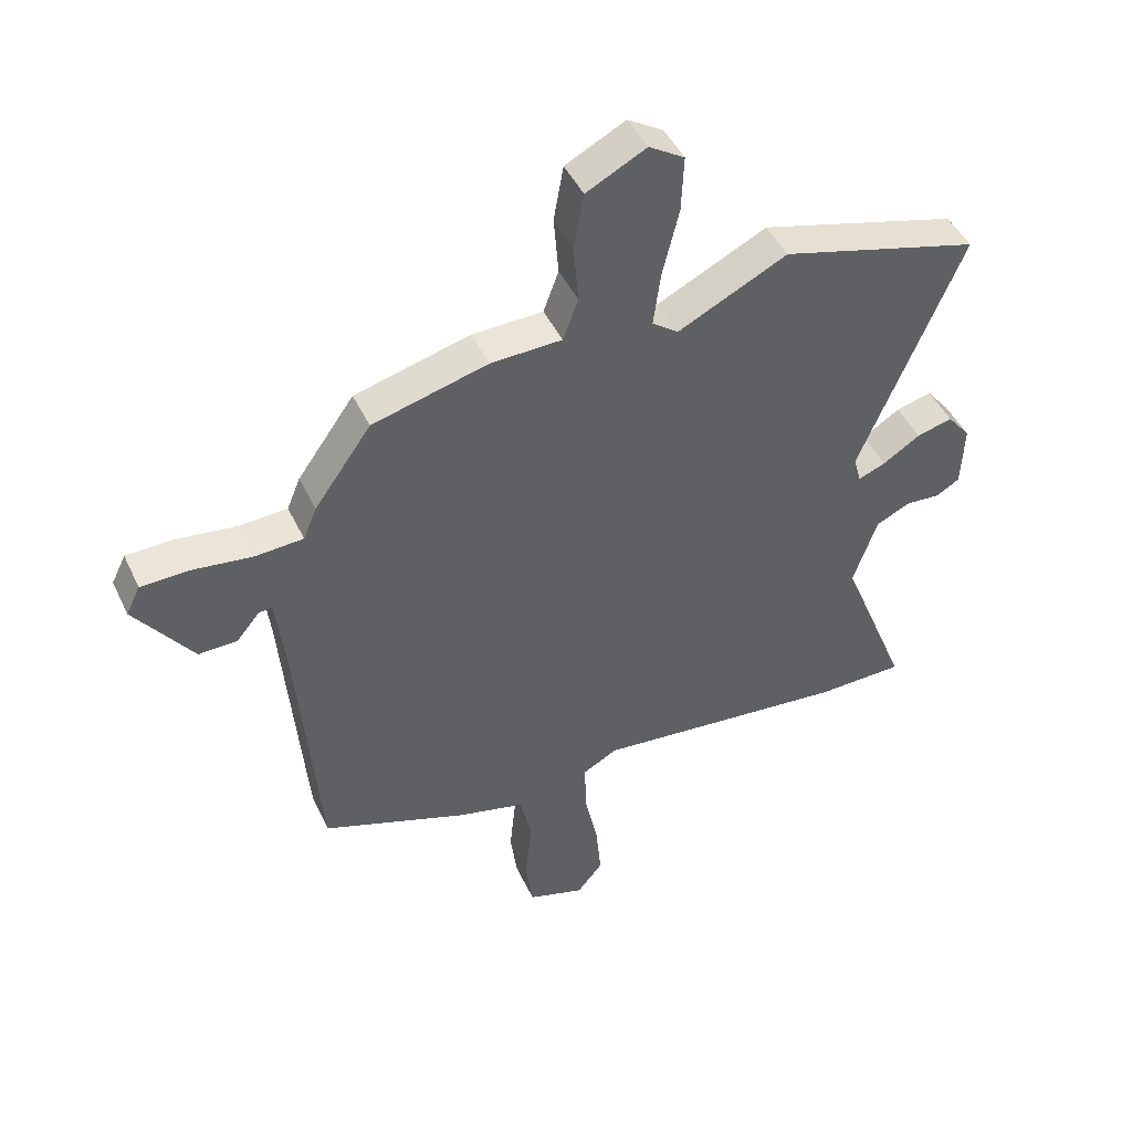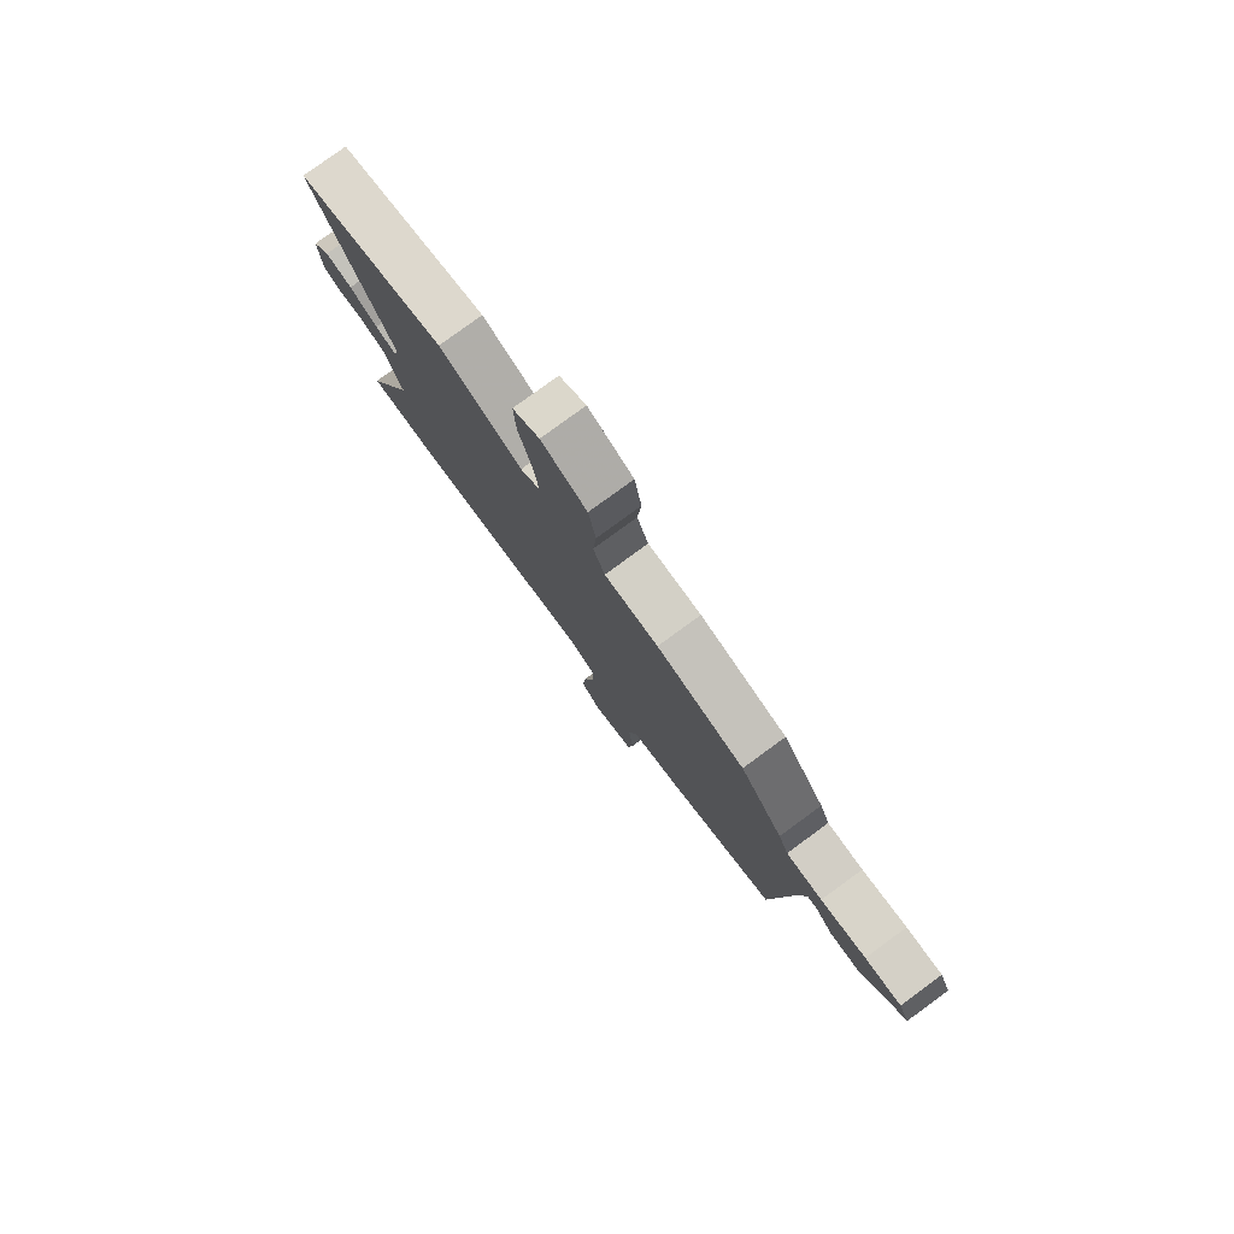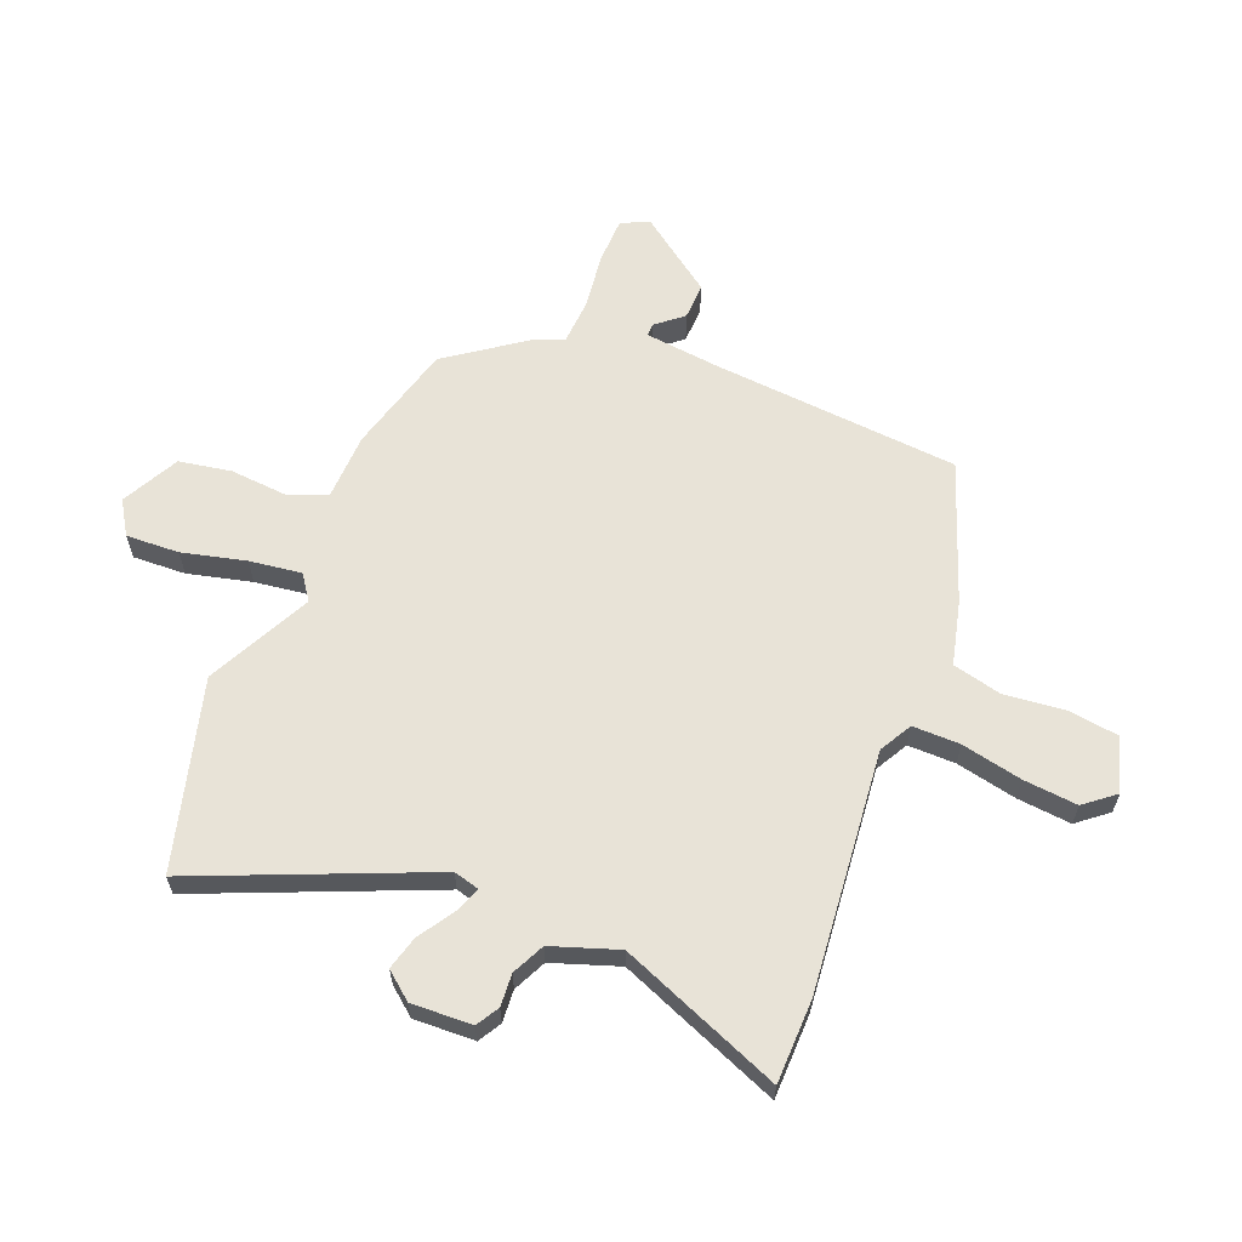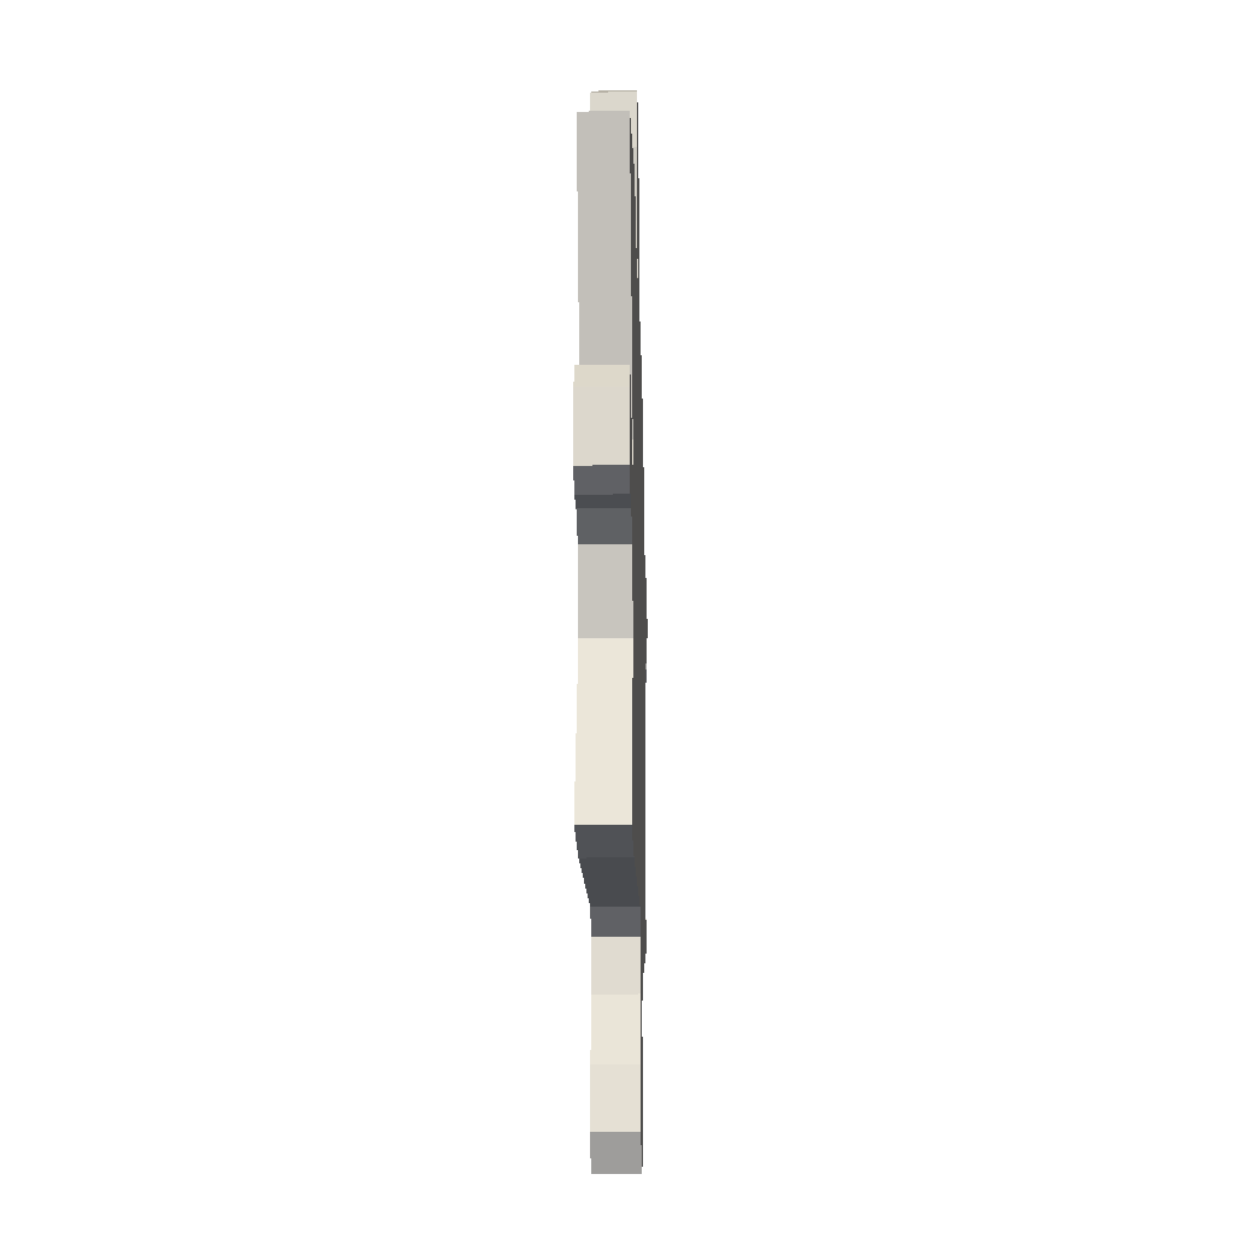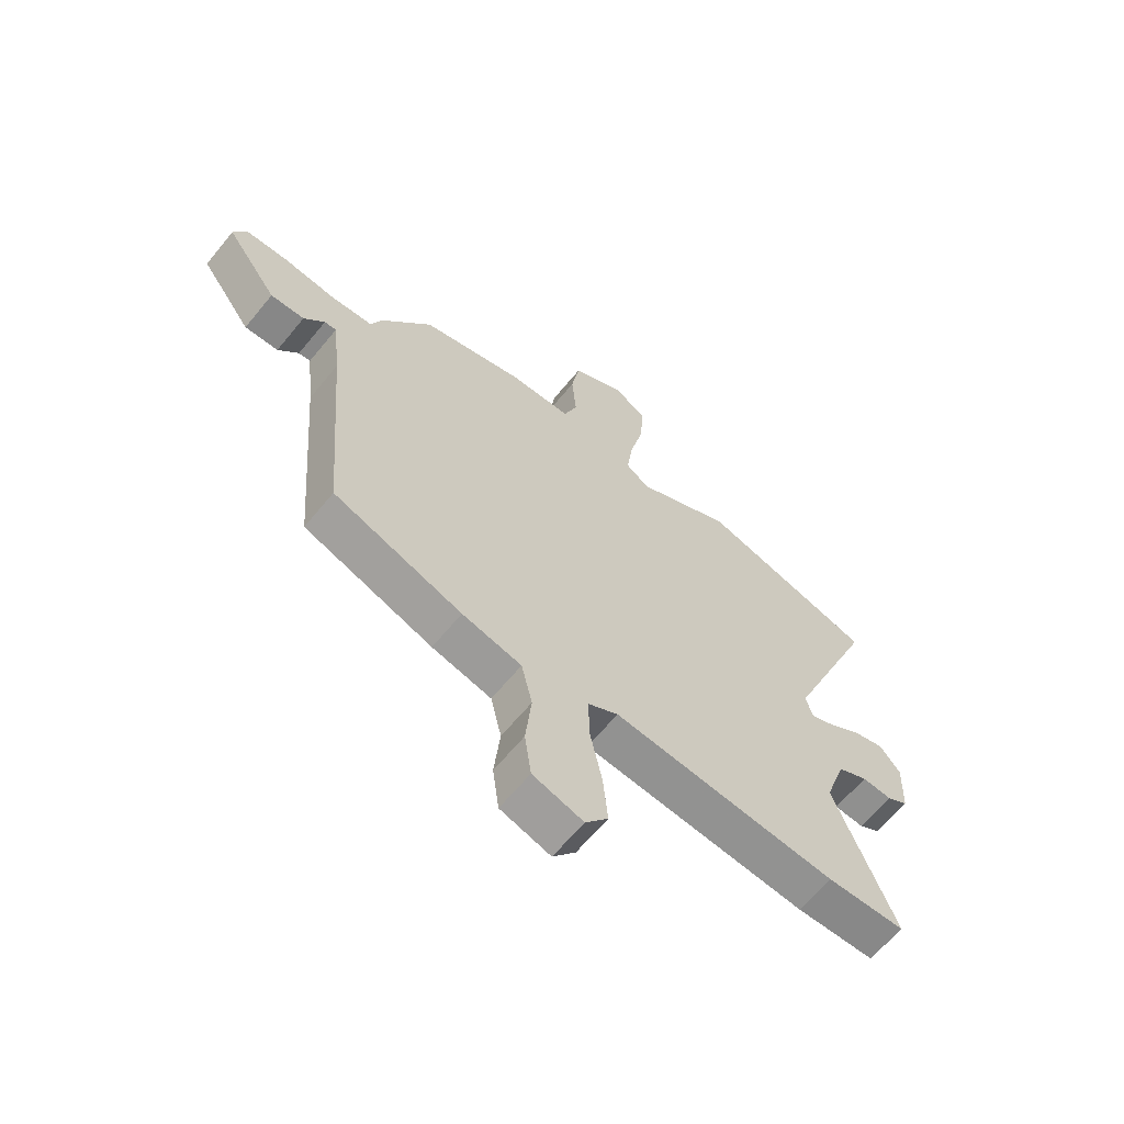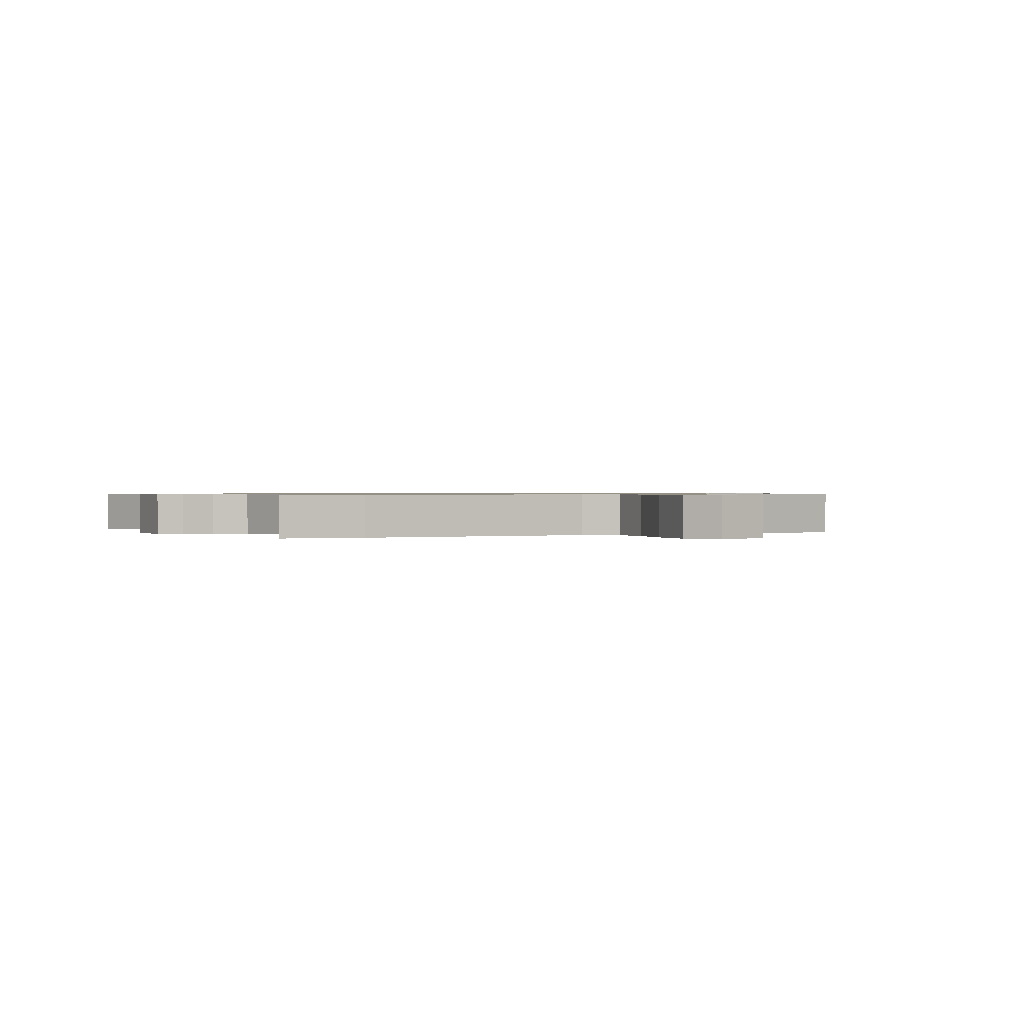
<metadata>
{"format":"obj","ext":"obj","renderer":"f3d","projection":"perspective","resolution":1024,"background":"white","views":[{"elev":45.7,"azim":-24.2,"up":"+Z"},{"elev":79.7,"azim":-126.1,"up":"+Z"},{"elev":62.1,"azim":111.8,"up":"+Y"},{"elev":-19.7,"azim":91.5,"up":"+Z"},{"elev":-63.5,"azim":-39.2,"up":"+Z"},{"elev":0.6,"azim":155.4,"up":"+Y"}]}
</metadata>
<code>
v 0.31 0.07 0.551
v 0.635 0.07 0.463
v 0.468 0.07 0.065
v 0.48 0.07 0.02
v 0.525 0.07 0.038
v 0.586 0.07 0.077
v 0.644 0.07 0.093
v 0.682 0.07 0.046
v 0.678 0.07 -0.059
v 0.639 0.07 -0.082
v 0.583 0.07 -0.078
v 0.527 0.07 -0.105
v 0.488 0.07 -0.219
v 0.6 0.07 -0.498
v 0.455 0.07 -0.501
v 0.04 0.07 -0.461
v -0.016 0.07 -0.492
v -0.015 0.07 -0.574
v 0.007 0.07 -0.678
v 0.016 0.07 -0.772
v -0.026 0.07 -0.824
v -0.119 0.07 -0.795
v -0.131 0.07 -0.709
v -0.12 0.07 -0.604
v -0.14 0.07 -0.519
v -0.25 0.07 -0.492
v -0.488 0.07 -0.406
v -0.523 0.07 0.02
v -0.538 0.07 0.151
v -0.56 0.07 0.15
v -0.598 0.07 0.104
v -0.661 0.07 0.102
v -0.756 0.07 0.232
v -0.733 0.07 0.279
v -0.654 0.07 0.281
v -0.556 0.07 0.269
v -0.478 0.07 0.274
v -0.456 0.07 0.327
v -0.363 0.07 0.458
v -0.174 0.07 0.509
v -0.058 0.07 0.513
v -0.033 0.07 0.581
v -0.041 0.07 0.678
v -0.025 0.07 0.769
v 0.073 0.07 0.82
v 0.131 0.07 0.784
v 0.127 0.07 0.692
v 0.1 0.07 0.582
v 0.088 0.07 0.493
v 0.131 0.07 0.462
v 0.31 0 0.551
v 0.635 0 0.463
v 0.468 0 0.065
v 0.48 0 0.02
v 0.525 0 0.038
v 0.586 0 0.077
v 0.644 0 0.093
v 0.682 0 0.046
v 0.678 0 -0.059
v 0.639 0 -0.082
v 0.583 0 -0.078
v 0.527 0 -0.105
v 0.488 0 -0.219
v 0.6 0 -0.498
v 0.455 0 -0.501
v 0.04 0 -0.461
v -0.016 0 -0.492
v -0.015 0 -0.574
v 0.007 0 -0.678
v 0.016 0 -0.772
v -0.026 0 -0.824
v -0.119 0 -0.795
v -0.131 0 -0.709
v -0.12 0 -0.604
v -0.14 0 -0.519
v -0.25 0 -0.492
v -0.488 0 -0.406
v -0.523 0 0.02
v -0.538 0 0.151
v -0.56 0 0.15
v -0.598 0 0.104
v -0.661 0 0.102
v -0.756 0 0.232
v -0.733 0 0.279
v -0.654 0 0.281
v -0.556 0 0.269
v -0.478 0 0.274
v -0.456 0 0.327
v -0.363 0 0.458
v -0.174 0 0.509
v -0.058 0 0.513
v -0.033 0 0.581
v -0.041 0 0.678
v -0.025 0 0.769
v 0.073 0 0.82
v 0.131 0 0.784
v 0.127 0 0.692
v 0.1 0 0.582
v 0.088 0 0.493
v 0.131 0 0.462
f 46 47 48
f 45 46 48
f 44 45 48
f 43 44 48
f 42 43 48
f 41 42 48 49
f 41 49 50
f 40 41 50
f 39 40 50
f 38 39 50
f 37 38 50
f 34 35 36
f 33 34 36
f 32 33 36
f 31 32 36
f 30 31 36
f 29 30 36 37
f 28 29 37 50
f 1 2 3
f 50 1 3
f 28 50 3
f 27 28 3
f 26 27 3
f 25 26 3
f 22 23 24
f 21 22 24
f 20 21 24
f 19 20 24
f 18 19 24
f 17 18 24 25
f 13 14 15 16
f 12 13 16
f 12 16 17 25
f 9 10 11
f 8 9 11
f 7 8 11
f 6 7 11
f 5 6 11
f 4 5 11 12
f 25 3 4
f 4 12 25
f 98 97 96
f 98 96 95
f 98 95 94
f 98 94 93
f 98 93 92
f 99 98 92 91
f 100 99 91
f 100 91 90
f 100 90 89
f 100 89 88
f 100 88 87
f 86 85 84
f 86 84 83
f 86 83 82
f 86 82 81
f 86 81 80
f 87 86 80 79
f 100 87 79 78
f 53 52 51
f 53 51 100
f 53 100 78
f 53 78 77
f 53 77 76
f 53 76 75
f 74 73 72
f 74 72 71
f 74 71 70
f 74 70 69
f 74 69 68
f 75 74 68 67
f 66 65 64 63
f 66 63 62
f 75 67 66 62
f 61 60 59
f 61 59 58
f 61 58 57
f 61 57 56
f 61 56 55
f 62 61 55 54
f 54 53 75
f 75 62 54
f 1 51 52 2
f 2 52 53 3
f 3 53 54 4
f 4 54 55 5
f 5 55 56 6
f 6 56 57 7
f 7 57 58 8
f 8 58 59 9
f 9 59 60 10
f 10 60 61 11
f 11 61 62 12
f 12 62 63 13
f 13 63 64 14
f 14 64 65 15
f 15 65 66 16
f 16 66 67 17
f 17 67 68 18
f 18 68 69 19
f 19 69 70 20
f 20 70 71 21
f 21 71 72 22
f 22 72 73 23
f 23 73 74 24
f 24 74 75 25
f 25 75 76 26
f 26 76 77 27
f 27 77 78 28
f 28 78 79 29
f 29 79 80 30
f 30 80 81 31
f 31 81 82 32
f 32 82 83 33
f 33 83 84 34
f 34 84 85 35
f 35 85 86 36
f 36 86 87 37
f 37 87 88 38
f 38 88 89 39
f 39 89 90 40
f 40 90 91 41
f 41 91 92 42
f 42 92 93 43
f 43 93 94 44
f 44 94 95 45
f 45 95 96 46
f 46 96 97 47
f 47 97 98 48
f 48 98 99 49
f 49 99 100 50
f 50 100 51 1

</code>
